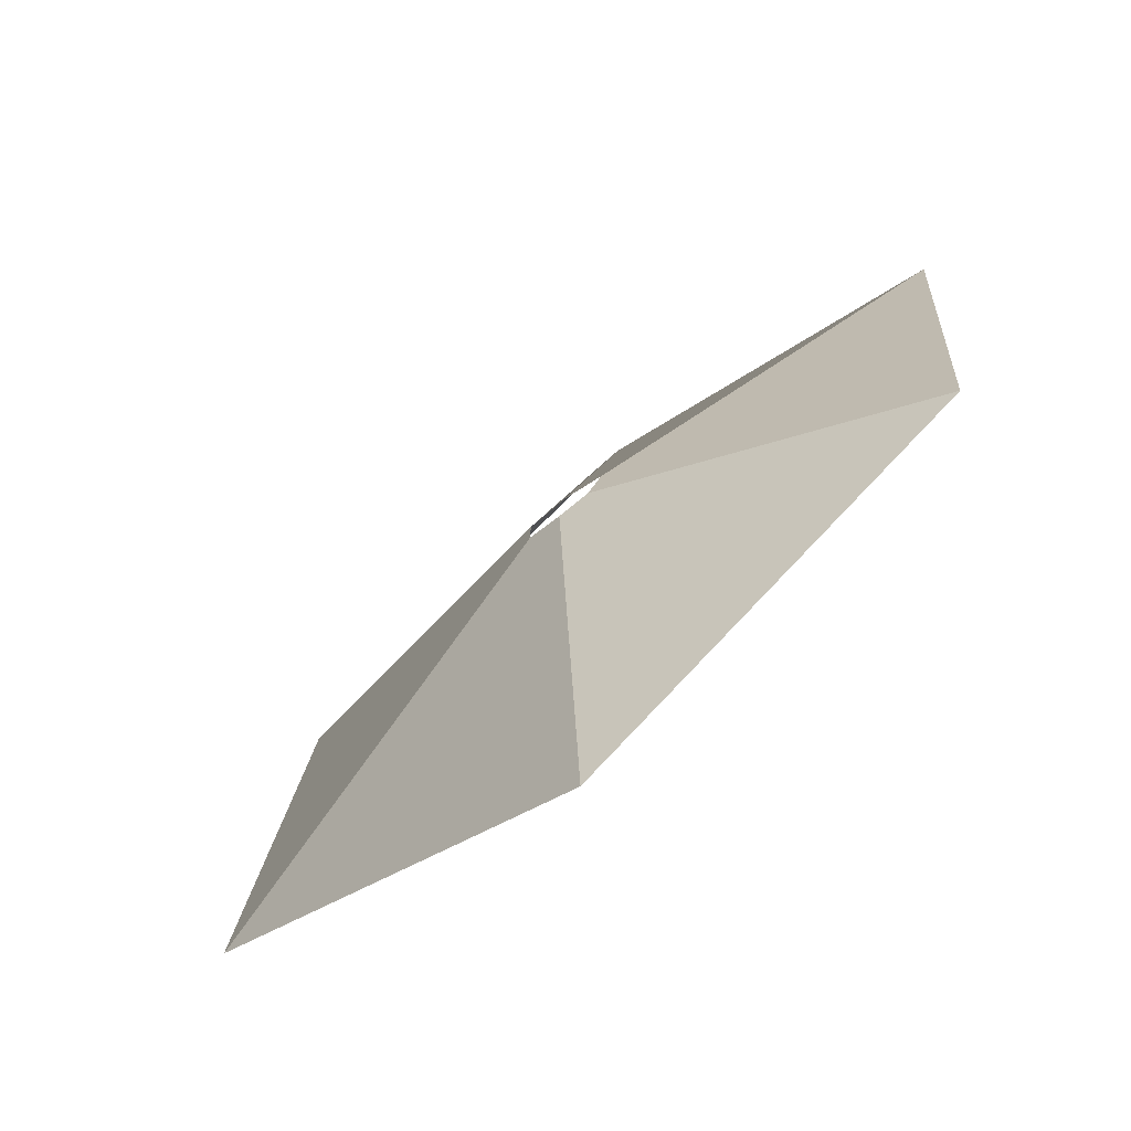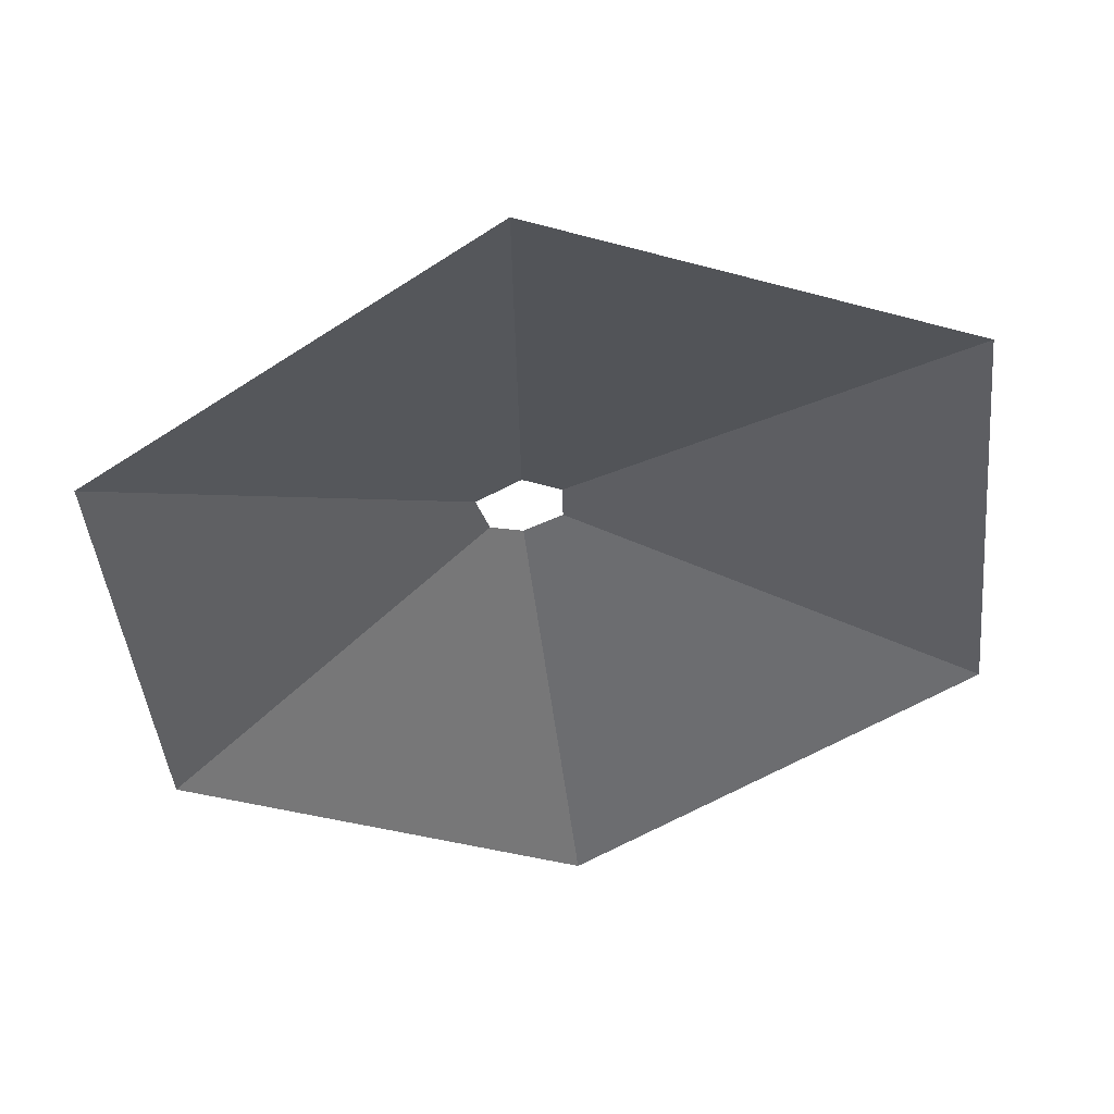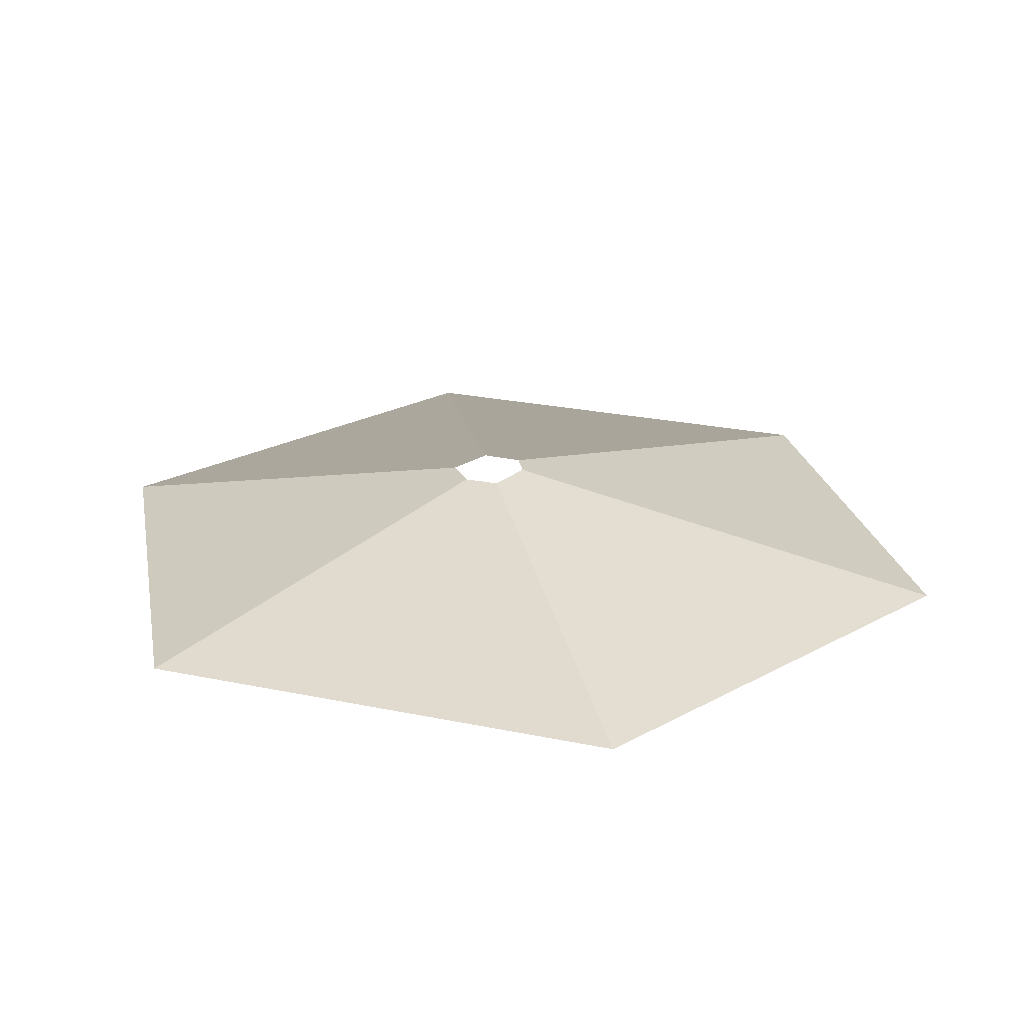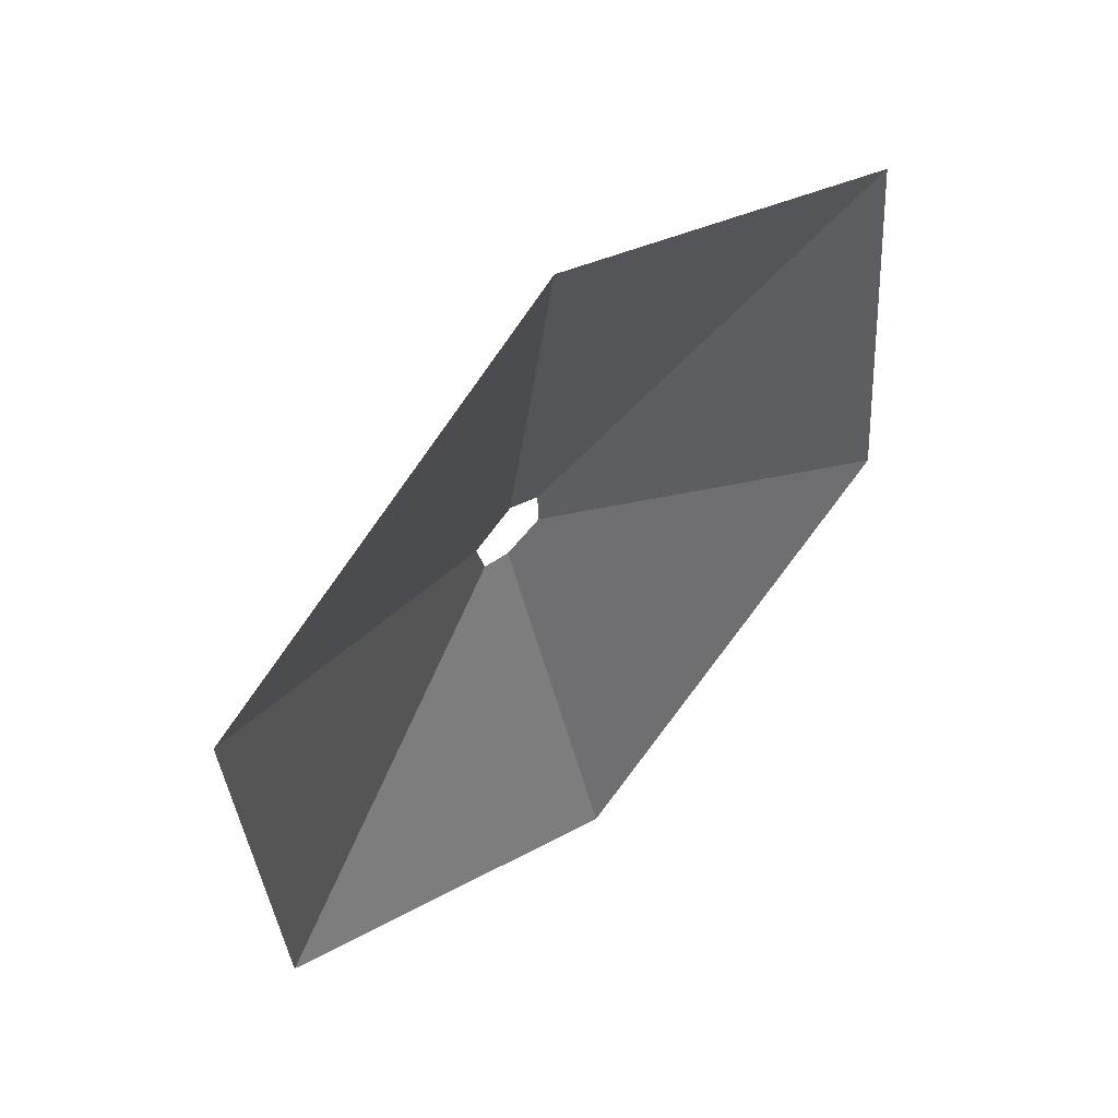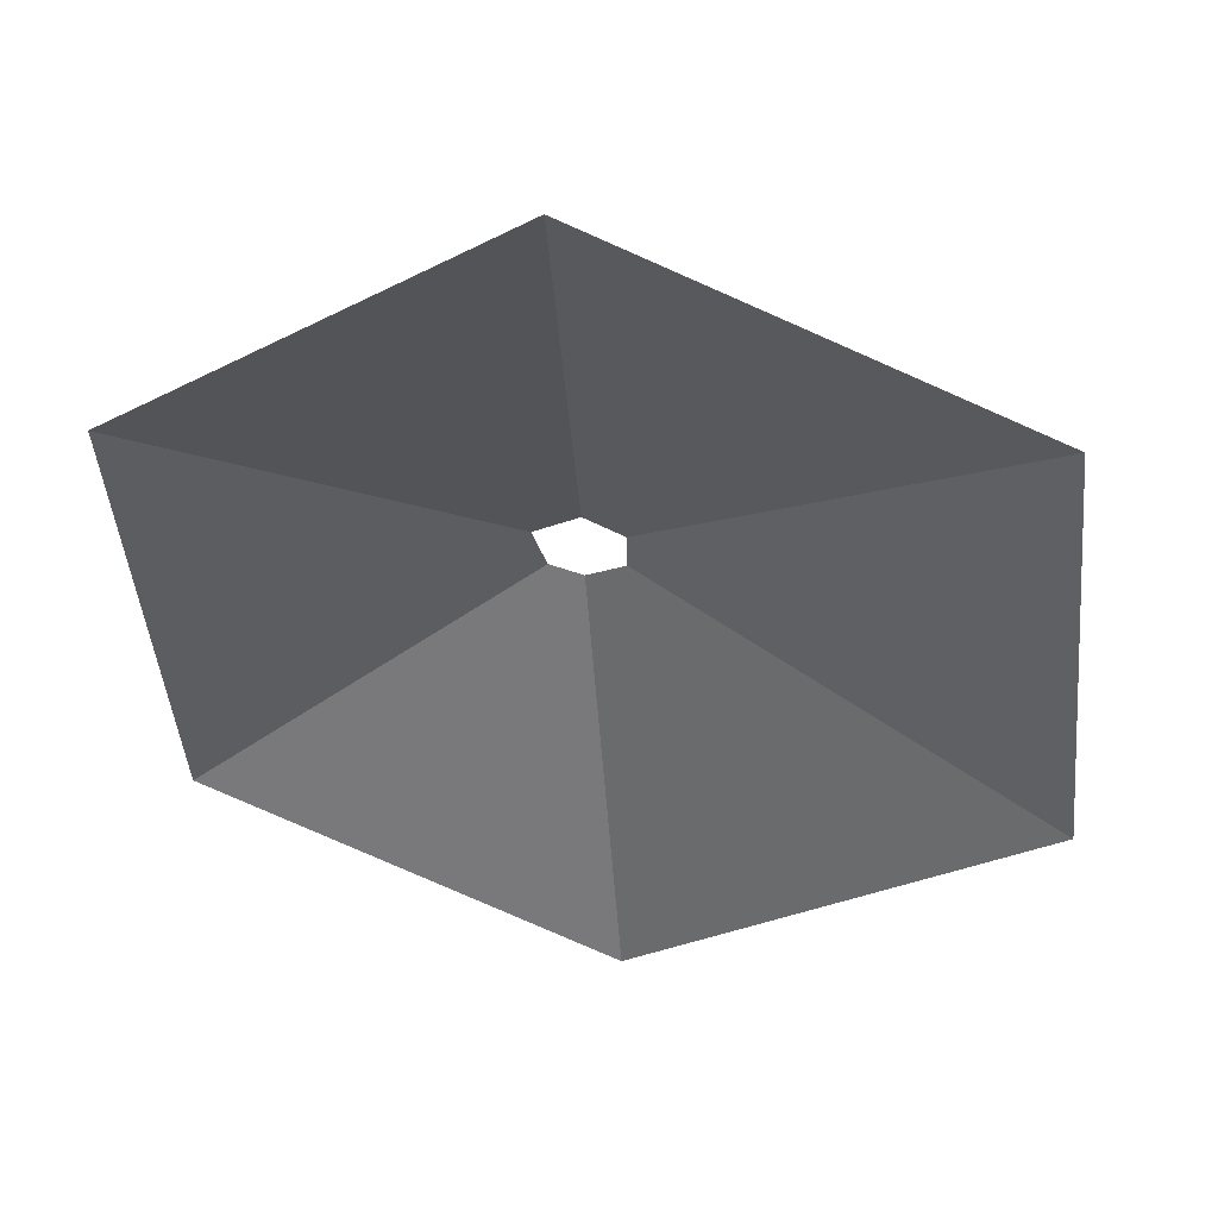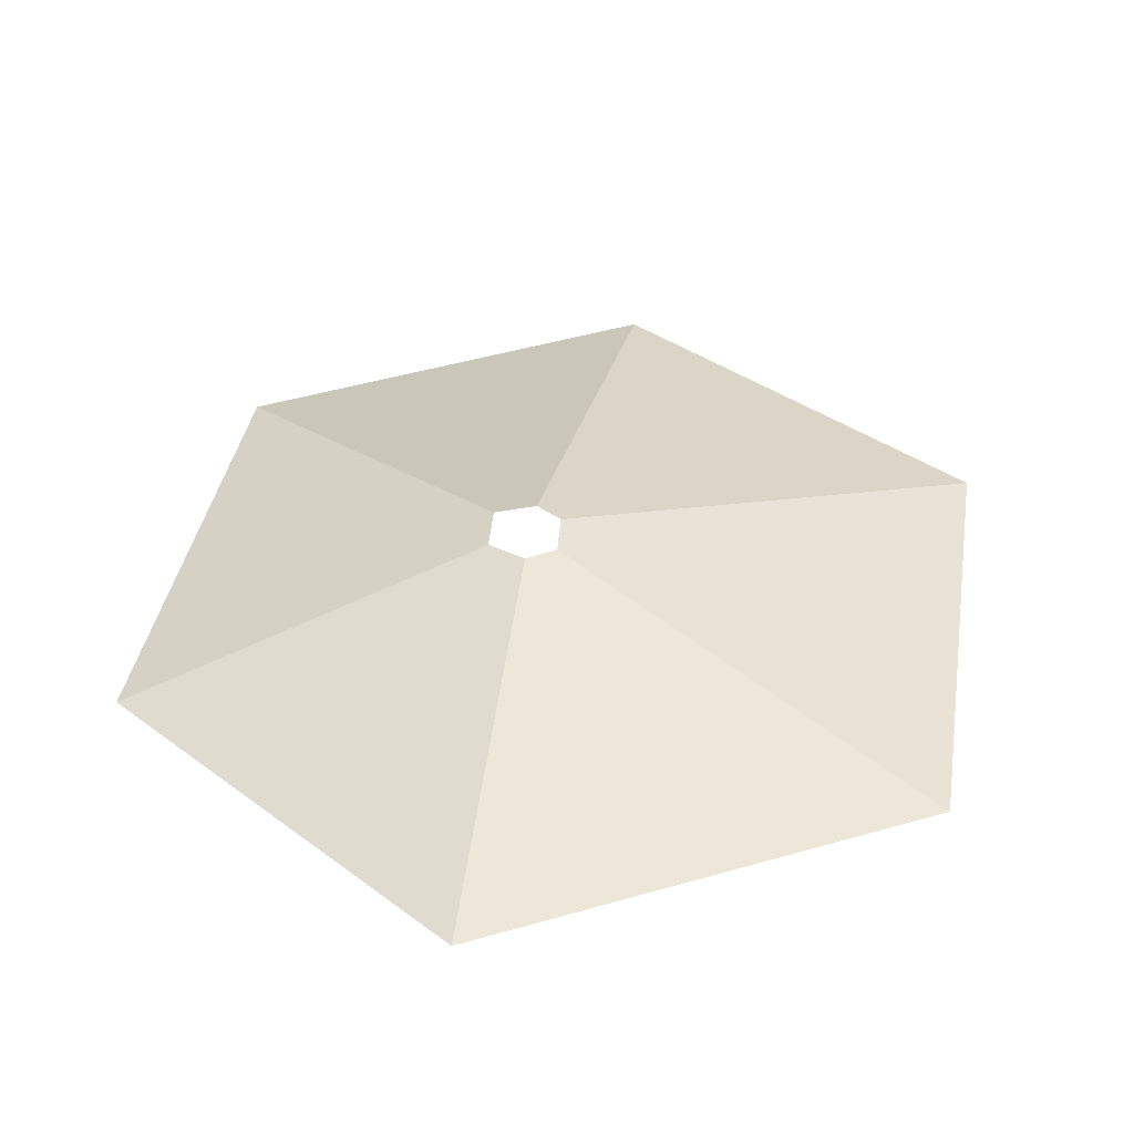
<metadata>
{"format":"obj","ext":"obj","renderer":"f3d","projection":"perspective","resolution":1024,"background":"white","views":[{"elev":-74.1,"azim":-139.4,"up":"+Z"},{"elev":49.7,"azim":-6.5,"up":"+Z"},{"elev":25.3,"azim":103.9,"up":"+Y"},{"elev":55.0,"azim":-43.6,"up":"+Z"},{"elev":48.1,"azim":8.6,"up":"+Z"},{"elev":43.1,"azim":65.8,"up":"+Y"}]}
</metadata>
<code>
g default
v 0.02005 1.166 0.01587
v 0.01922 1.166 0.05515
v 0.428 1.083 0.3136
v 0.4833 1.089 -0.229
v -0.03839 1.079 0.5228
v -0.02387 1.161 0.08175
v -0.466 1.077 0.2142
v -0.07289 1.16 0.05433
v -0.4244 1.078 -0.2926
v -0.05802 1.165 0.006659
v 0.02913 1.079 -0.5254
v -0.02214 1.168 -0.007425
g aloe_unwrapped:Group39992
f 1 2 3 4
f 5 3 2 6
f 7 5 6 8
f 9 7 8 10
f 11 9 10 12
f 12 1 4 11

</code>
